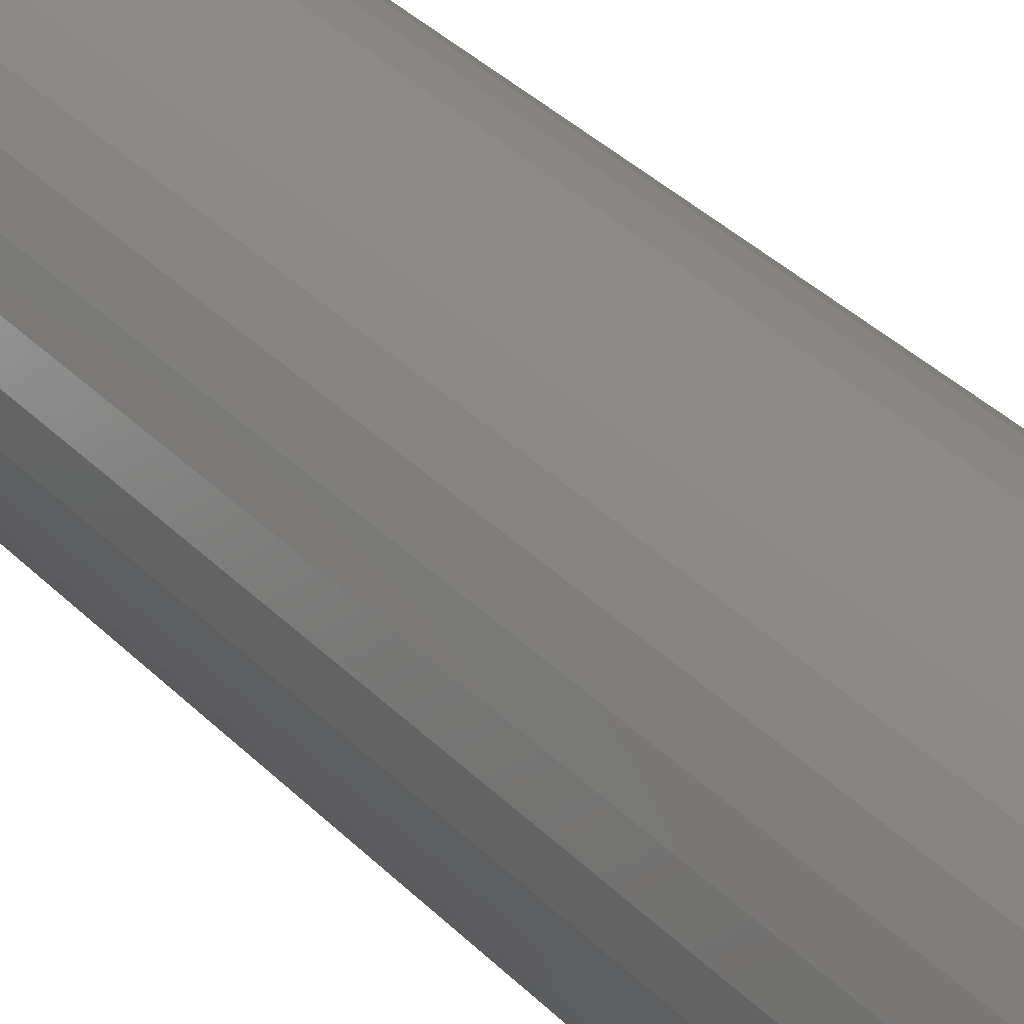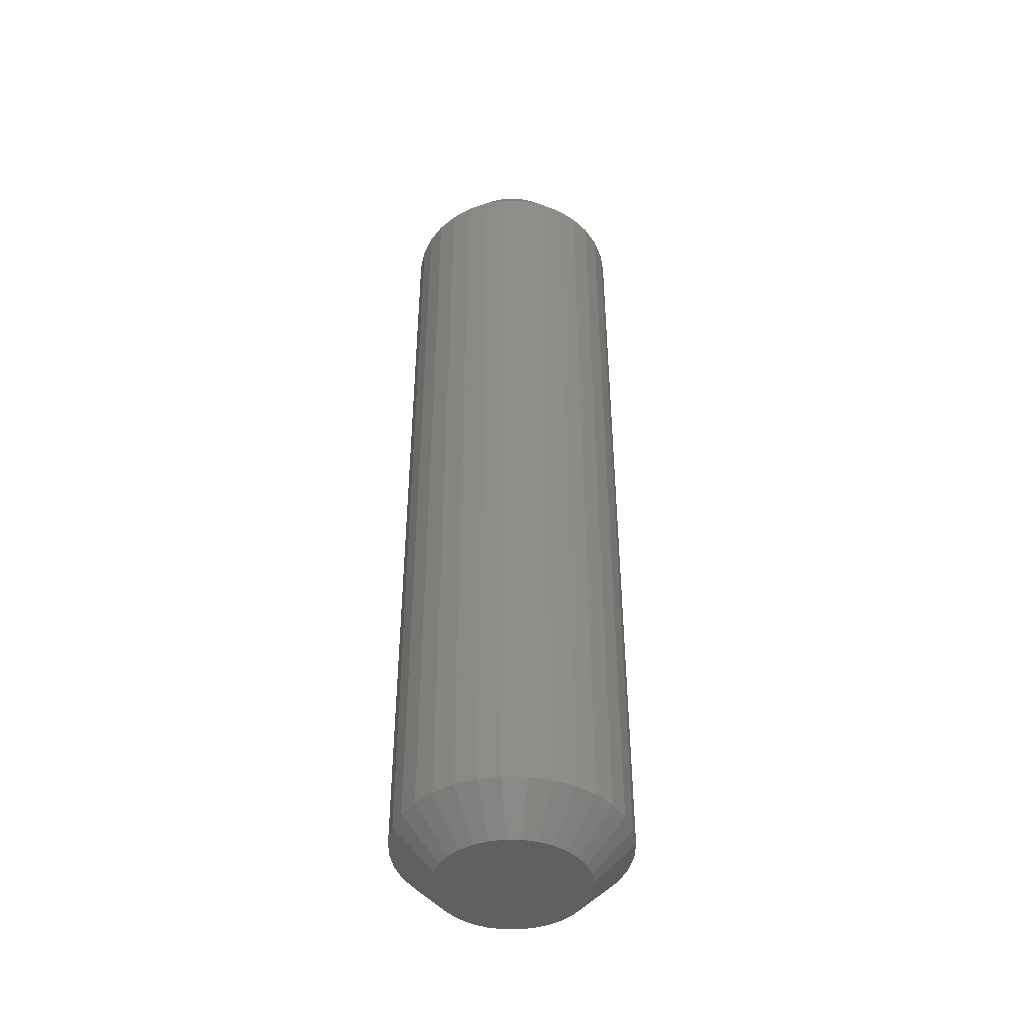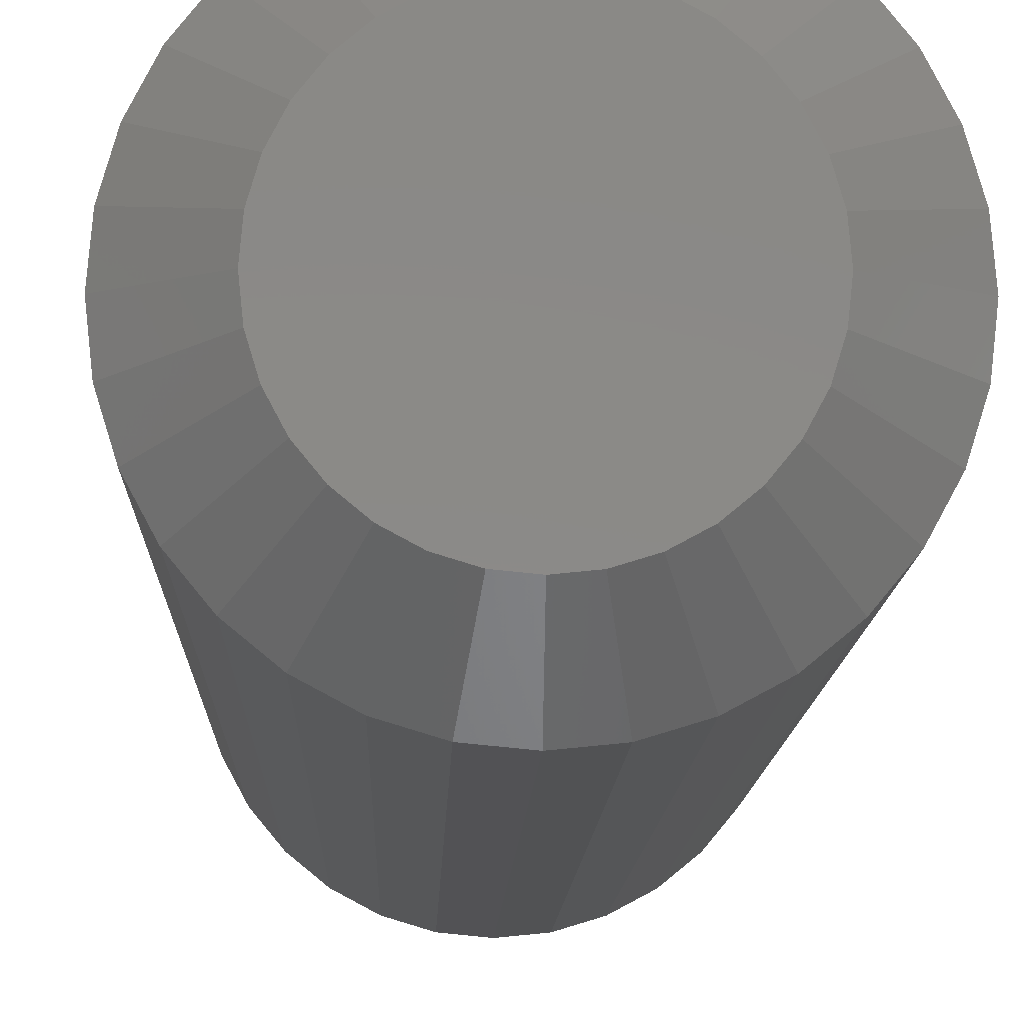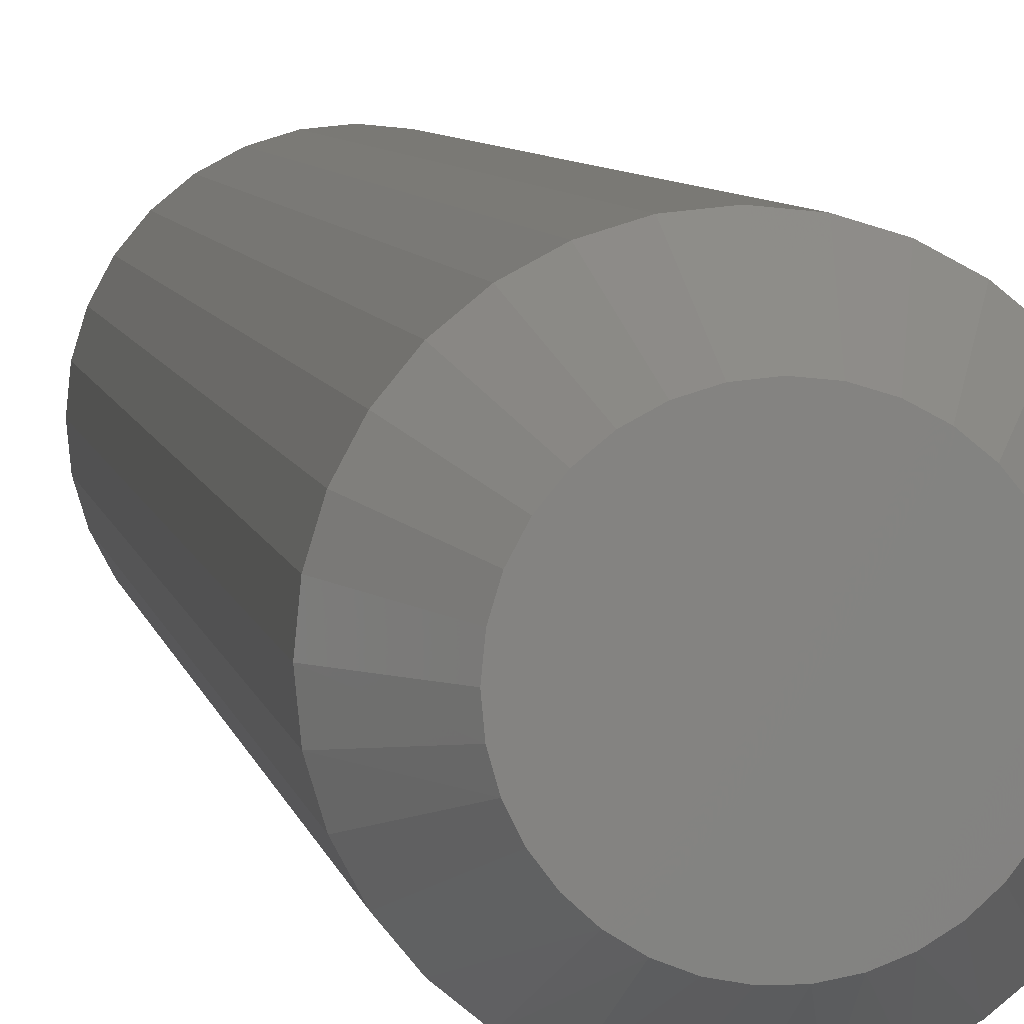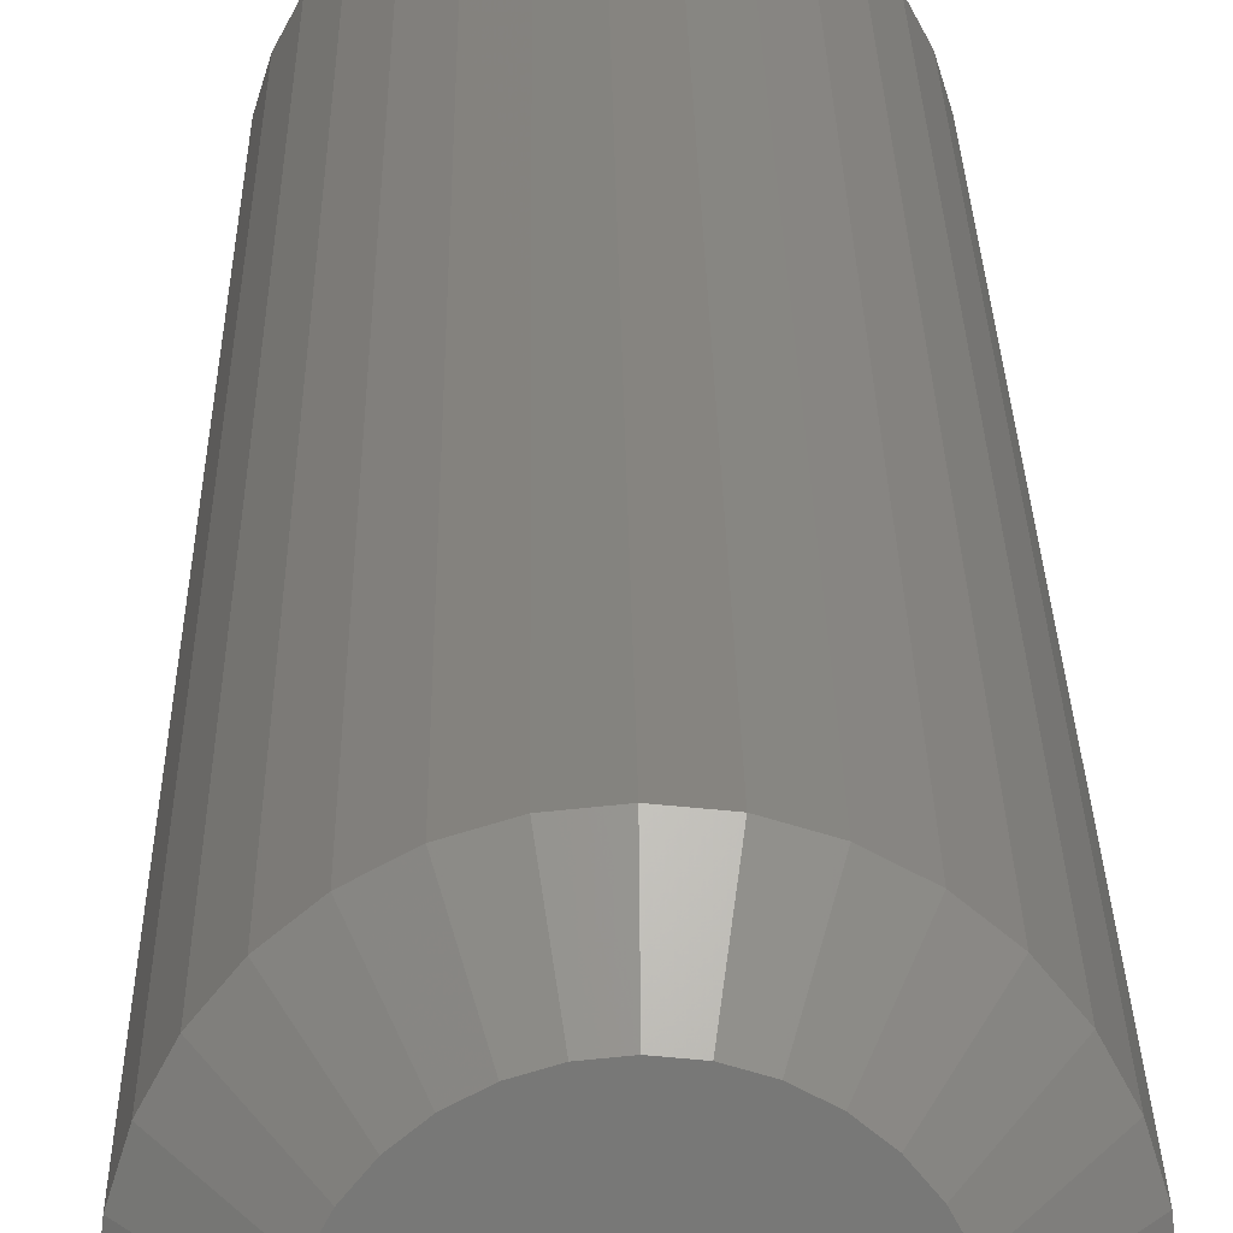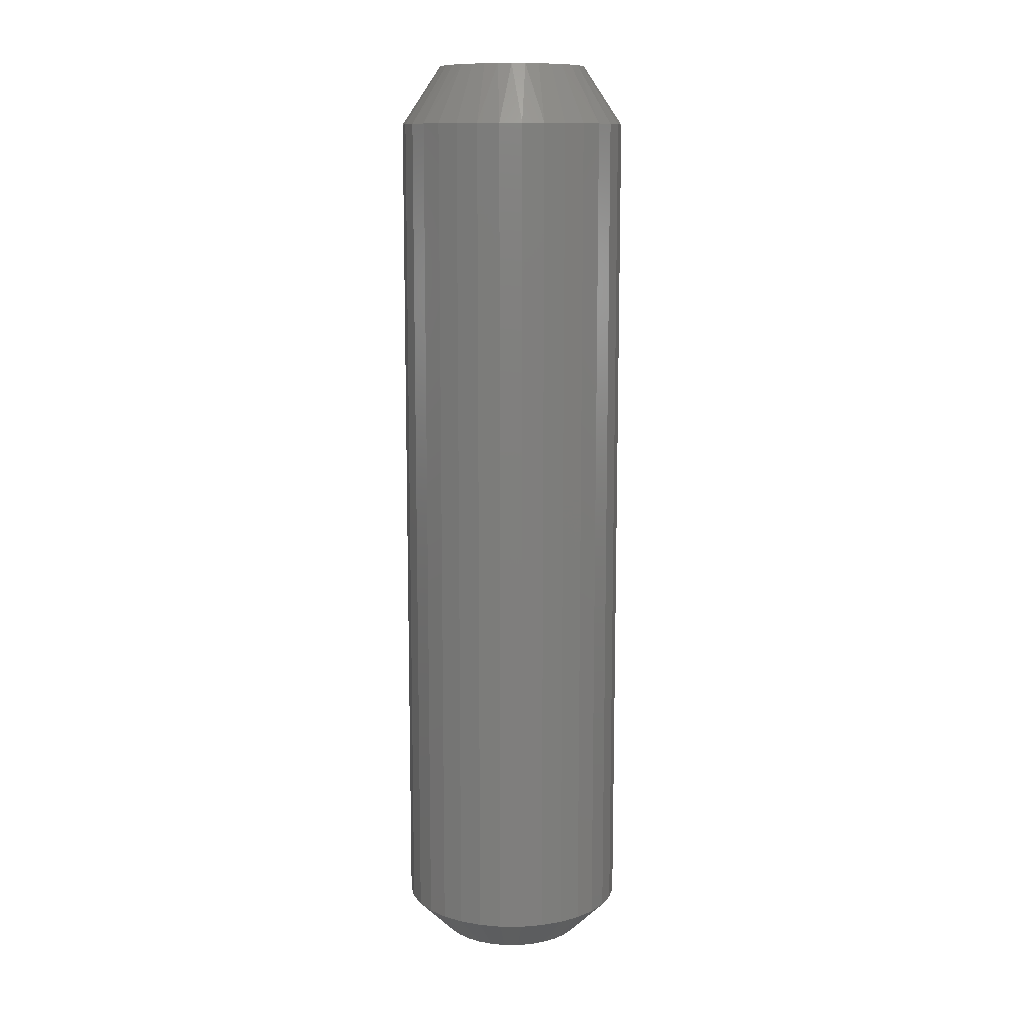
<metadata>
{"format":"stl","ext":"stl","renderer":"f3d","projection":"perspective","resolution":1024,"background":"white","views":[{"elev":33.2,"azim":144.2,"up":"+Z"},{"elev":-44.1,"azim":-130.7,"up":"+Y"},{"elev":-7.2,"azim":-1.0,"up":"+Z"},{"elev":5.1,"azim":171.9,"up":"+Z"},{"elev":19.7,"azim":-0.6,"up":"+Z"},{"elev":11.2,"azim":175.0,"up":"+Y"}]}
</metadata>
<code>
# stl→obj: 129 verts, 254 faces
v 0.1835 0.6562 -6.671e-17
v 0.1835 -0.6875 -2.28e-16
v 0.18 0.6562 -0.03542
v 0.18 -0.6875 -0.03542
v 0.1696 0.6562 -0.06949
v 0.1696 -0.6875 -0.06949
v 0.1529 0.6562 -0.1009
v 0.1529 -0.6875 -0.1009
v 0.1303 0.6562 -0.1284
v 0.1303 -0.6875 -0.1284
v 0.1028 0.6562 -0.151
v 0.1028 -0.6875 -0.151
v 0.07138 0.6562 -0.1678
v 0.07138 -0.6875 -0.1678
v 0.03732 0.6562 -0.1781
v 0.03732 -0.6875 -0.1781
v 0.001891 0.6562 -0.1816
v 0.001891 -0.6875 -0.1816
v -0.03353 0.6562 -0.1781
v -0.03353 -0.6875 -0.1781
v -0.0676 0.6562 -0.1678
v -0.0676 -0.6875 -0.1678
v -0.09899 0.6562 -0.151
v -0.09899 -0.6875 -0.151
v -0.1265 0.6562 -0.1284
v -0.1265 -0.6875 -0.1284
v -0.1491 0.6562 -0.1009
v -0.1491 -0.6875 -0.1009
v -0.1659 0.6562 -0.06949
v -0.1659 -0.6875 -0.06949
v -0.1762 0.6562 -0.03542
v -0.1762 -0.6875 -0.03542
v -0.1797 0.6562 2.224e-17
v -0.1797 -0.6875 2.224e-17
v -0.1762 0.6562 0.03542
v -0.1762 -0.6875 0.03542
v -0.1659 0.6562 0.06949
v -0.1659 -0.6875 0.06949
v -0.1491 0.6562 0.1009
v -0.1491 -0.6875 0.1009
v -0.1265 0.6562 0.1284
v -0.1265 -0.6875 0.1284
v -0.09899 0.6562 0.151
v -0.09899 -0.6875 0.151
v -0.0676 0.6562 0.1678
v -0.0676 -0.6875 0.1678
v -0.03353 0.6562 0.1781
v -0.03353 -0.6875 0.1781
v 0.001891 0.6562 0.1816
v 0.001891 -0.6875 0.1816
v 0.03732 0.6562 0.1781
v 0.03732 -0.6875 0.1781
v 0.07138 0.6562 0.1678
v 0.07138 -0.6875 0.1678
v 0.1028 0.6562 0.151
v 0.1028 -0.6875 0.151
v 0.1303 0.6562 0.1284
v 0.1303 -0.6875 0.1284
v 0.1529 0.6562 0.1009
v 0.1529 -0.6875 0.1009
v 0.1696 0.6562 0.06949
v 0.1696 -0.6875 0.06949
v 0.18 0.6562 0.03542
v 0.18 -0.6875 0.03542
v 0.001892 0.75 0.1191
v 0.02512 0.75 0.1168
v -0.02134 0.75 0.1168
v -0.04368 0.75 0.11
v 0.04746 0.75 0.11
v -0.06427 0.75 0.09901
v 0.06805 0.75 0.09901
v 0.05497 0.75 -0.1066
v -0.05119 0.75 -0.1066
v 0.07365 0.75 -0.09503
v -0.0307 0.75 -0.1145
v 0.03448 0.75 -0.1145
v -0.009096 0.75 -0.1186
v 0.01288 0.75 -0.1186
v -0.06987 0.75 -0.09503
v -0.08611 0.75 -0.08022
v 0.08989 0.75 -0.08022
v -0.09935 0.75 -0.06269
v 0.1031 0.75 -0.06269
v -0.1091 0.75 -0.04302
v 0.1129 0.75 -0.04302
v -0.1152 0.75 -0.02188
v 0.1189 0.75 -0.02188
v -0.1172 0.75 3.212e-07
v 0.121 0.75 -7.807e-17
v -0.1149 0.75 0.02323
v 0.1187 0.75 0.02323
v -0.1081 0.75 0.04557
v 0.1119 0.75 0.04557
v -0.09712 0.75 0.06616
v 0.1009 0.75 0.06616
v -0.08231 0.75 0.0842
v 0.08609 0.75 0.0842
v -0.02134 -0.75 0.1168
v 0.02512 -0.75 0.1168
v 0.001891 -0.75 0.1191
v -0.04368 -0.75 0.11
v 0.04746 -0.75 0.11
v -0.06427 -0.75 0.09901
v 0.06805 -0.75 0.09901
v 0.06805 -0.75 -0.09901
v -0.04368 -0.75 -0.11
v 0.04746 -0.75 -0.11
v -0.02134 -0.75 -0.1168
v 0.02512 -0.75 -0.1168
v 0.001891 -0.75 -0.1191
v 0.08609 -0.75 0.0842
v -0.08231 -0.75 0.0842
v 0.1009 -0.75 0.06616
v -0.09712 -0.75 0.06616
v 0.1119 -0.75 0.04557
v -0.1081 -0.75 0.04557
v 0.1187 -0.75 0.02323
v -0.1149 -0.75 0.02323
v 0.121 -0.75 -5.727e-17
v -0.1172 -0.75 -5.182e-17
v 0.1187 -0.75 -0.02323
v -0.1149 -0.75 -0.02323
v 0.1119 -0.75 -0.04557
v -0.1081 -0.75 -0.04557
v 0.1009 -0.75 -0.06616
v -0.09712 -0.75 -0.06616
v 0.08609 -0.75 -0.0842
v -0.08231 -0.75 -0.0842
v -0.06427 -0.75 -0.09901
f 1 2 3
f 3 2 4
f 3 4 5
f 5 4 6
f 5 6 7
f 7 6 8
f 7 8 9
f 9 8 10
f 9 10 11
f 11 10 12
f 11 12 13
f 13 12 14
f 13 14 15
f 15 14 16
f 15 16 17
f 17 16 18
f 17 18 19
f 19 18 20
f 19 20 21
f 21 20 22
f 21 22 23
f 23 22 24
f 23 24 25
f 25 24 26
f 25 26 27
f 27 26 28
f 27 28 29
f 29 28 30
f 29 30 31
f 31 30 32
f 31 32 33
f 33 32 34
f 33 34 35
f 35 34 36
f 35 36 37
f 37 36 38
f 37 38 39
f 39 38 40
f 39 40 41
f 41 40 42
f 41 42 43
f 43 42 44
f 43 44 45
f 45 44 46
f 45 46 47
f 47 46 48
f 47 48 49
f 49 48 50
f 49 50 51
f 51 50 52
f 51 52 53
f 53 52 54
f 53 54 55
f 55 54 56
f 55 56 57
f 57 56 58
f 57 58 59
f 59 58 60
f 59 60 61
f 61 60 62
f 61 62 63
f 63 62 64
f 63 64 1
f 1 64 2
f 65 66 67
f 68 67 66
f 69 68 66
f 70 68 69
f 71 70 69
f 72 73 74
f 75 73 72
f 76 75 72
f 77 75 76
f 78 77 76
f 73 79 74
f 74 79 80
f 74 80 81
f 81 80 82
f 81 82 83
f 83 82 84
f 83 84 85
f 85 84 86
f 85 86 87
f 87 86 88
f 87 88 89
f 89 88 90
f 89 90 91
f 91 90 92
f 91 92 93
f 93 92 94
f 93 94 95
f 95 94 96
f 95 96 97
f 97 96 70
f 97 70 71
f 67 47 65
f 65 47 49
f 65 49 66
f 66 49 51
f 66 51 69
f 69 51 53
f 69 53 71
f 71 53 55
f 71 55 97
f 97 55 57
f 97 57 95
f 95 57 59
f 95 59 93
f 93 59 61
f 93 61 91
f 91 61 63
f 91 63 89
f 89 63 1
f 47 67 45
f 45 67 68
f 45 68 43
f 43 68 70
f 43 70 41
f 41 70 96
f 41 96 39
f 39 96 94
f 39 94 37
f 37 94 92
f 37 92 35
f 35 92 90
f 35 90 33
f 33 90 88
f 79 23 25
f 21 73 75
f 21 23 73
f 73 23 79
f 77 17 19
f 77 19 75
f 19 21 75
f 78 15 17
f 78 17 77
f 76 13 15
f 76 15 78
f 72 11 13
f 72 13 76
f 9 11 74
f 74 11 72
f 33 88 31
f 31 88 86
f 31 86 29
f 29 86 84
f 29 84 27
f 27 84 82
f 27 82 25
f 25 82 80
f 25 80 79
f 89 1 87
f 87 1 3
f 87 3 85
f 85 3 5
f 85 5 83
f 83 5 7
f 83 7 81
f 81 7 9
f 81 9 74
f 98 99 100
f 99 98 101
f 99 101 102
f 102 101 103
f 102 103 104
f 105 106 107
f 107 106 108
f 107 108 109
f 109 108 110
f 104 103 111
f 111 103 112
f 111 112 113
f 113 112 114
f 113 114 115
f 115 114 116
f 115 116 117
f 117 116 118
f 117 118 119
f 119 118 120
f 119 120 121
f 121 120 122
f 121 122 123
f 123 122 124
f 123 124 125
f 125 124 126
f 125 126 127
f 127 126 128
f 127 128 105
f 105 128 129
f 105 129 106
f 100 99 50
f 50 48 100
f 40 112 42
f 42 112 103
f 42 103 44
f 112 40 114
f 114 40 38
f 114 38 116
f 116 38 36
f 116 36 118
f 118 36 34
f 118 34 120
f 113 58 111
f 111 58 56
f 111 56 104
f 58 113 60
f 60 113 115
f 60 115 62
f 62 115 117
f 62 117 64
f 64 117 119
f 64 119 2
f 50 99 52
f 52 99 102
f 52 102 54
f 54 102 104
f 54 104 56
f 100 48 98
f 98 48 46
f 98 46 101
f 101 46 44
f 101 44 103
f 110 108 18
f 18 16 110
f 8 127 10
f 10 127 105
f 10 105 12
f 127 8 125
f 125 8 6
f 125 6 123
f 123 6 4
f 123 4 121
f 121 4 2
f 121 2 119
f 126 26 128
f 128 26 24
f 128 24 129
f 26 126 28
f 28 126 124
f 28 124 30
f 30 124 122
f 30 122 32
f 32 122 120
f 32 120 34
f 18 108 20
f 20 108 106
f 20 106 22
f 22 106 129
f 22 129 24
f 110 16 109
f 109 16 14
f 109 14 107
f 107 14 12
f 107 12 105

</code>
